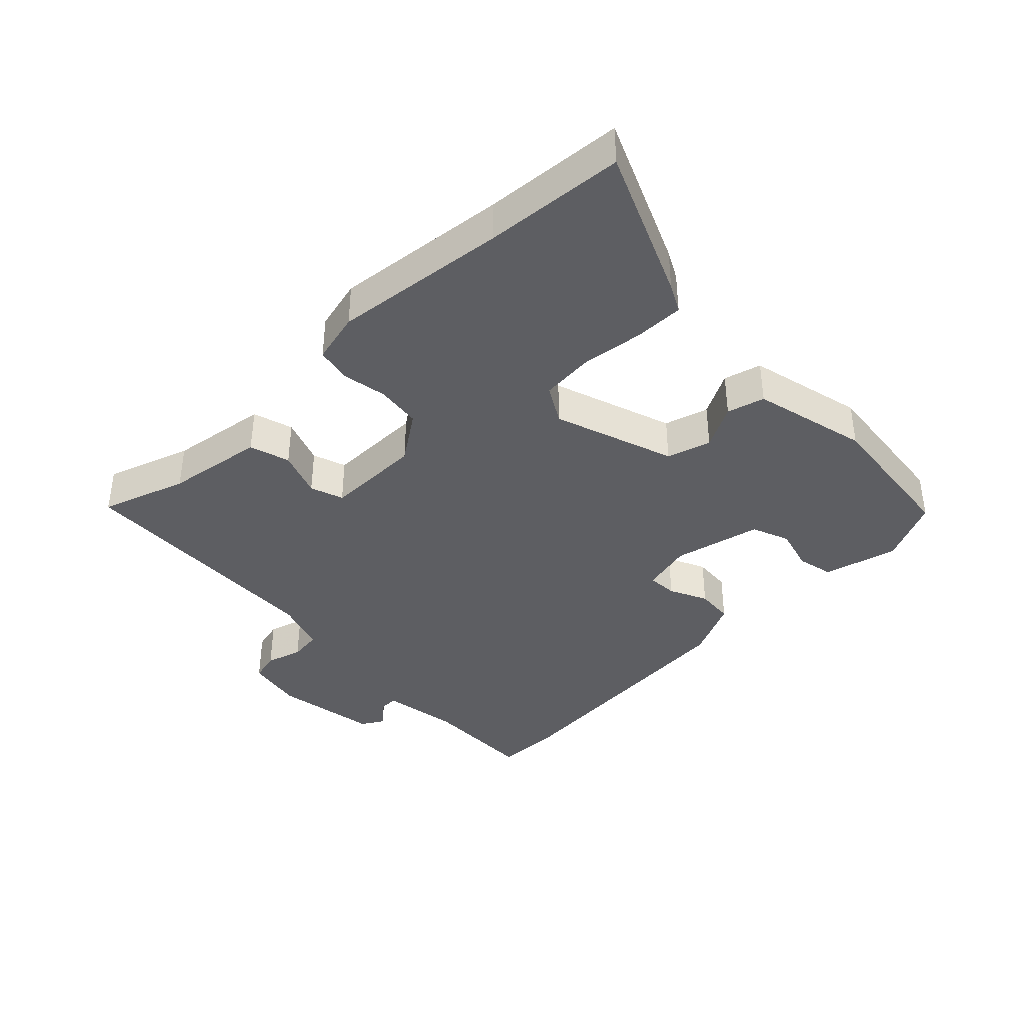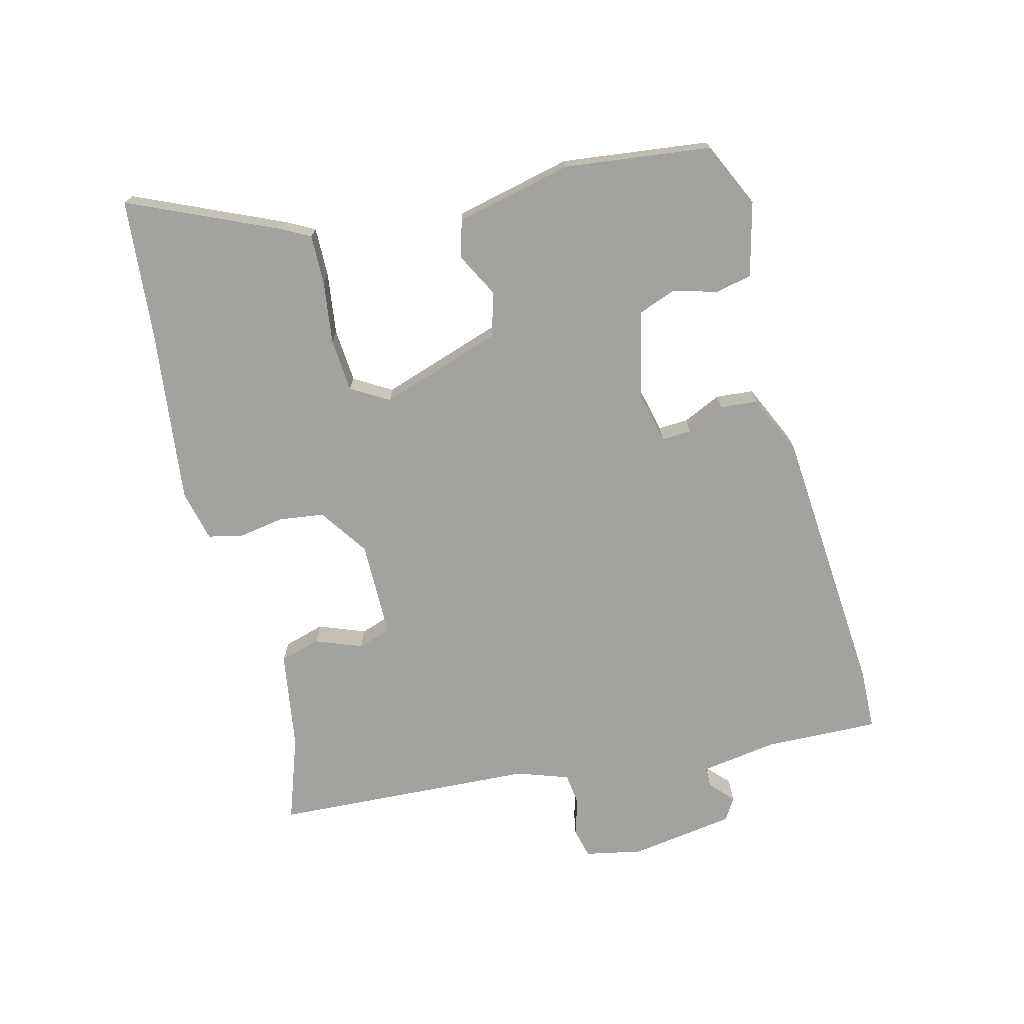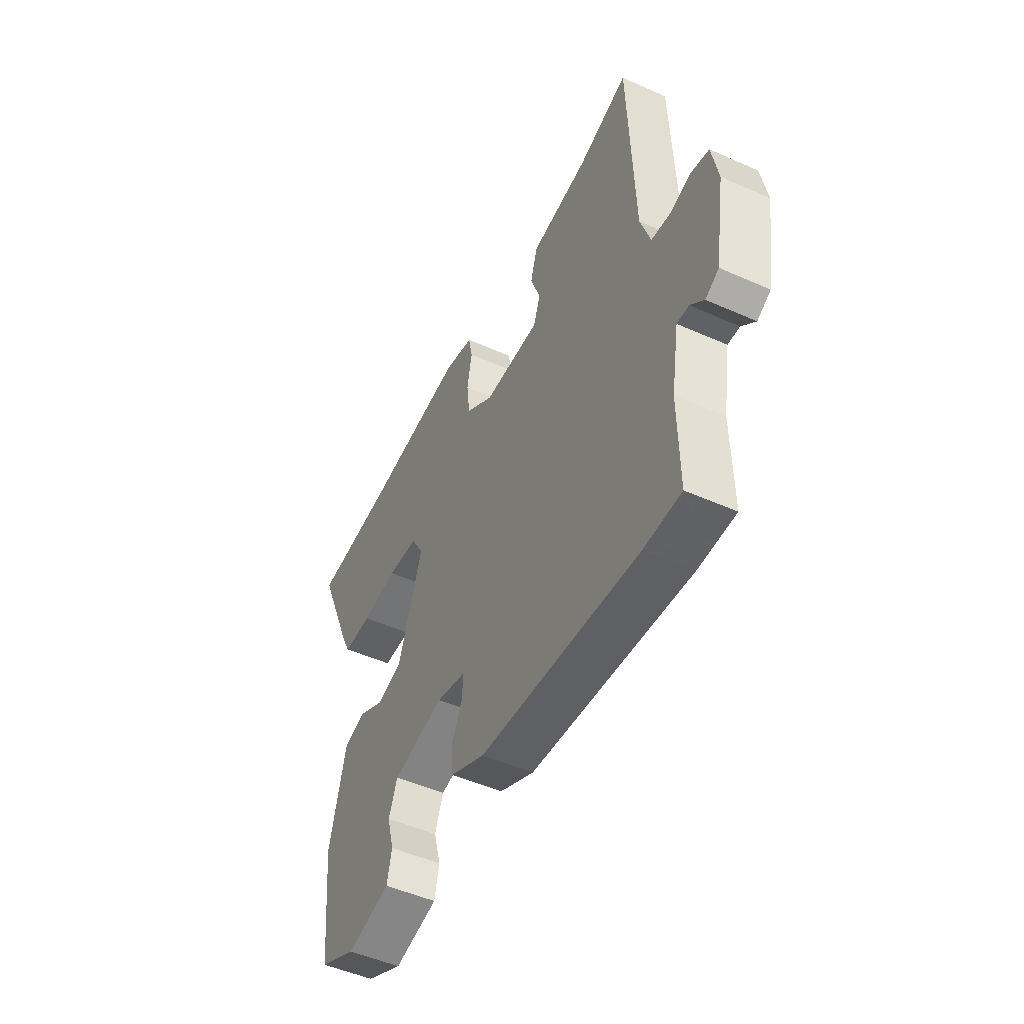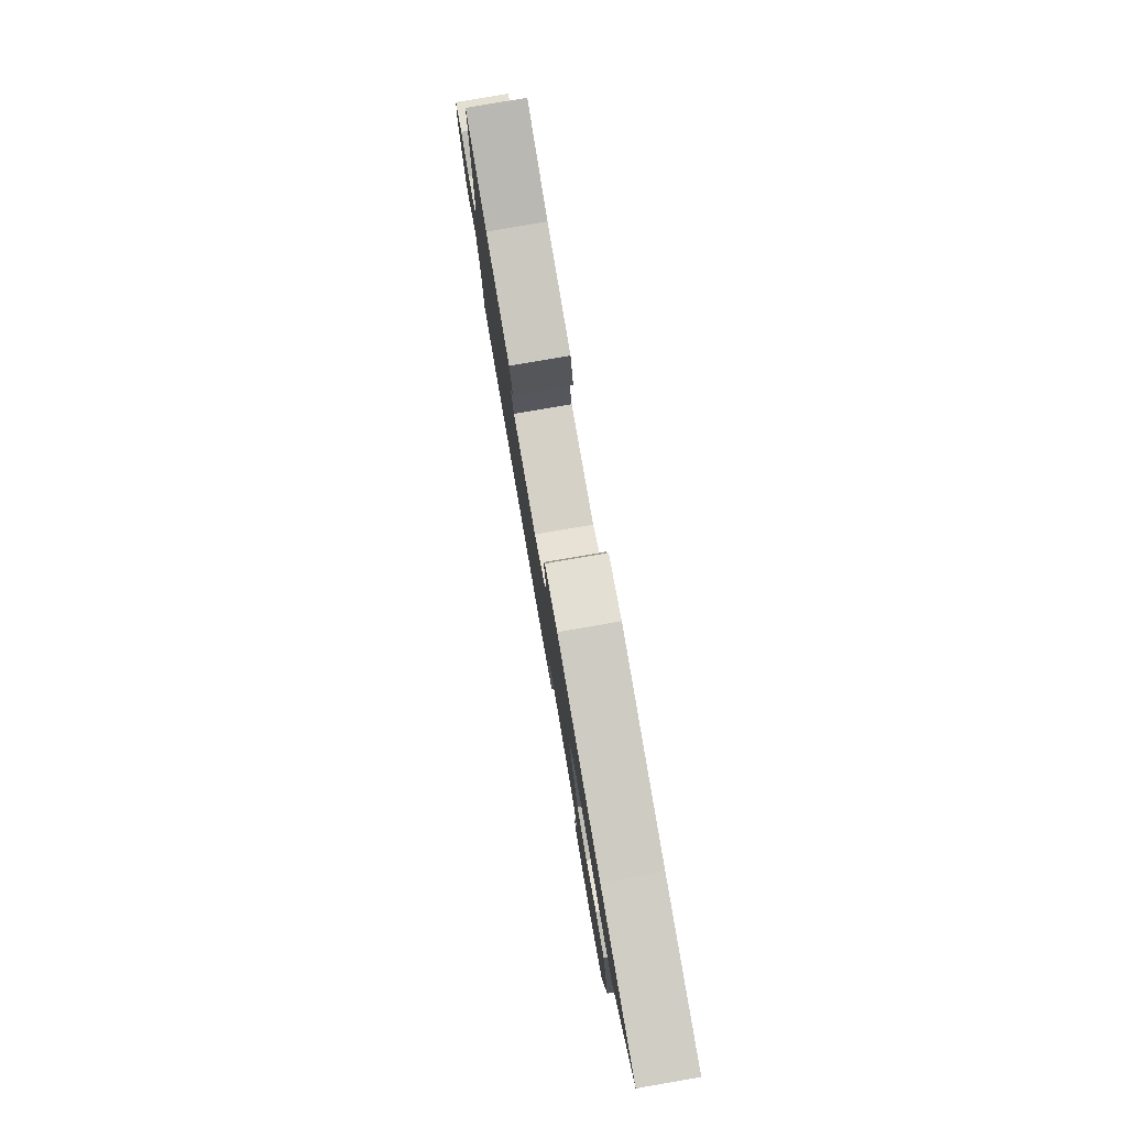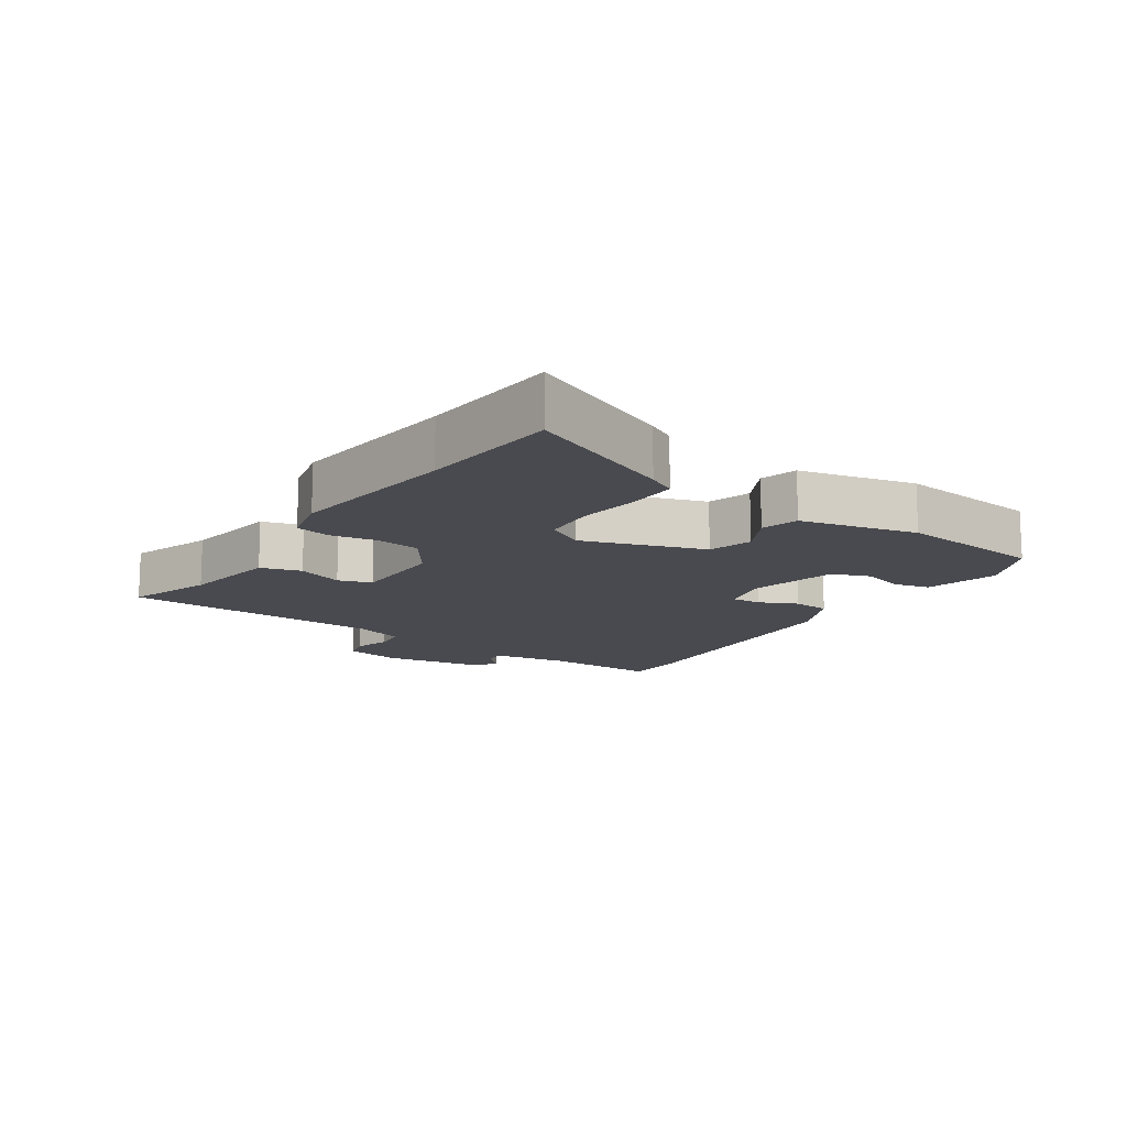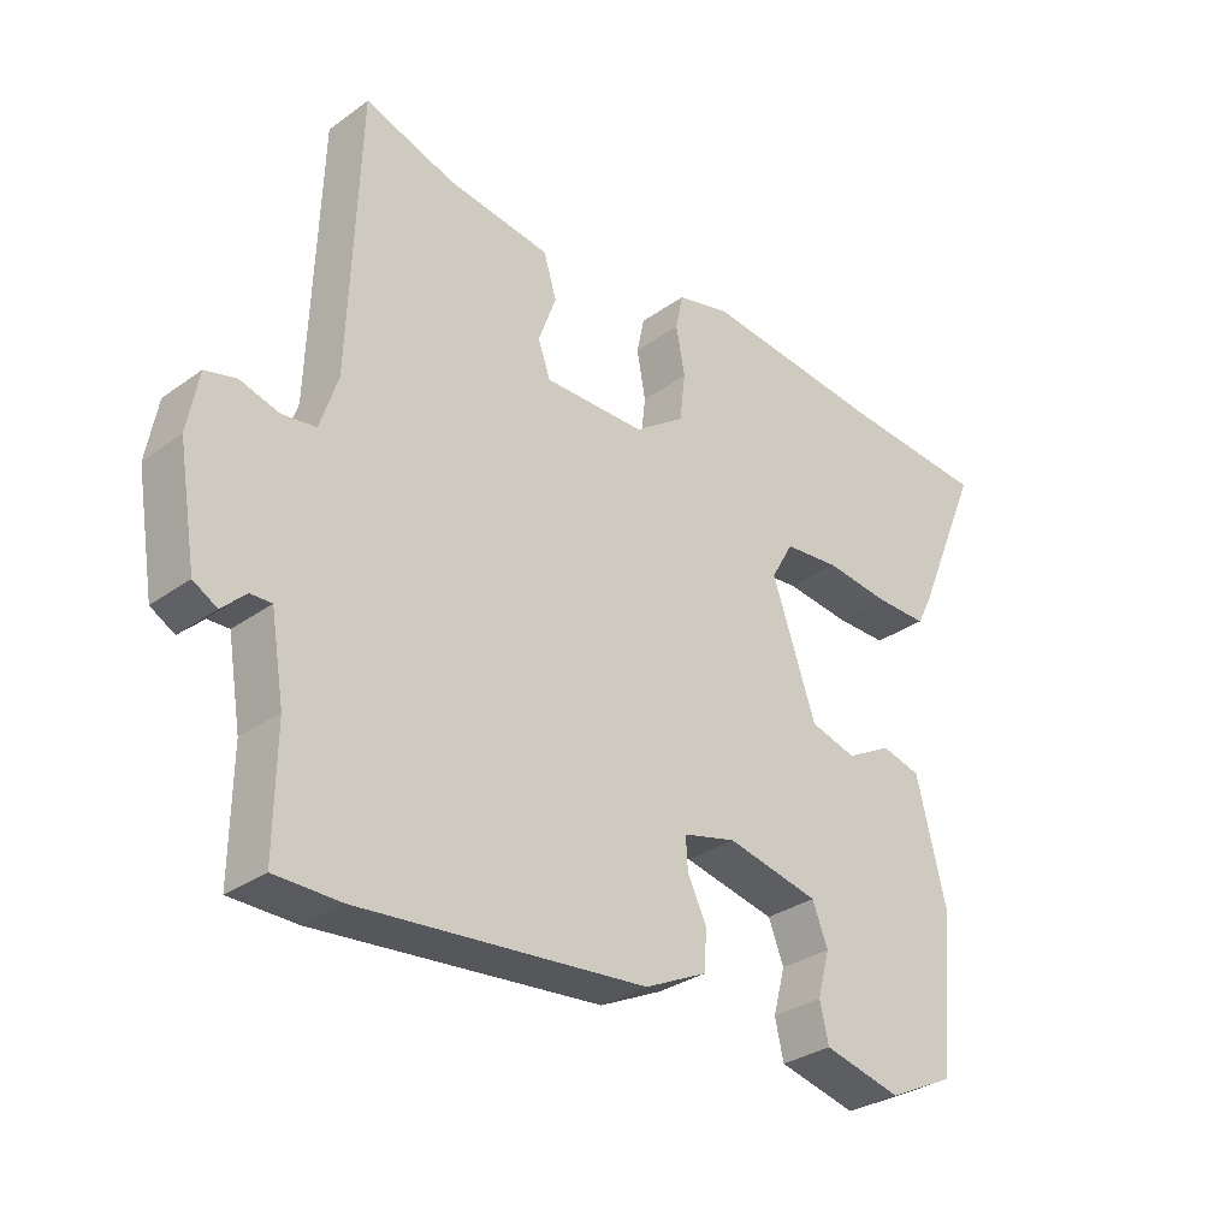
<metadata>
{"format":"obj","ext":"obj","renderer":"f3d","projection":"perspective","resolution":1024,"background":"white","views":[{"elev":-38.9,"azim":43.7,"up":"+Y"},{"elev":-72.5,"azim":103.2,"up":"+Y"},{"elev":-49.9,"azim":-116.1,"up":"+Z"},{"elev":79.9,"azim":80.2,"up":"+Z"},{"elev":-13.5,"azim":55.3,"up":"+Y"},{"elev":-31.3,"azim":-44.6,"up":"+Z"}]}
</metadata>
<code>
v -0.47 0.07 0.515
v -0.338 0.07 0.472
v -0.186 0.07 0.451
v -0.167 0.07 0.389
v -0.193 0.07 0.317
v -0.175 0.07 0.266
v -0.026 0.07 0.268
v 0.048 0.07 0.321
v 0.056 0.07 0.391
v 0.043 0.07 0.461
v 0.054 0.07 0.514
v 0.133 0.07 0.534
v 0.401 0.07 0.507
v 0.618 0.07 0.492
v 0.521 0.07 0.262
v 0.499 0.07 0.219
v 0.423 0.07 0.219
v 0.327 0.07 0.23
v 0.245 0.07 0.222
v 0.212 0.07 0.164
v 0.277 0.07 -0.022
v 0.345 0.07 -0.041
v 0.412 0.07 -0.004
v 0.47 0.07 -0.019
v 0.514 0.07 -0.197
v 0.491 0.07 -0.424
v 0.393 0.07 -0.472
v 0.278 0.07 -0.445
v 0.265 0.07 -0.389
v 0.283 0.07 -0.322
v 0.26 0.07 -0.264
v 0.124 0.07 -0.235
v 0.046 0.07 -0.255
v 0.049 0.07 -0.301
v 0.077 0.07 -0.359
v 0.073 0.07 -0.417
v -0.018 0.07 -0.461
v -0.435 0.07 -0.501
v -0.532 0.07 -0.5
v -0.53 0.07 -0.324
v -0.55 0.07 -0.206
v -0.581 0.07 -0.207
v -0.616 0.07 -0.241
v -0.651 0.07 -0.221
v -0.678 0.07 -0.06
v -0.662 0.07 0.028
v -0.616 0.07 0.04
v -0.56 0.07 0.024
v -0.51 0.07 0.031
v -0.484 0.07 0.111
v -0.47 0 0.515
v -0.338 0 0.472
v -0.186 0 0.451
v -0.167 0 0.389
v -0.193 0 0.317
v -0.175 0 0.266
v -0.026 0 0.268
v 0.048 0 0.321
v 0.056 0 0.391
v 0.043 0 0.461
v 0.054 0 0.514
v 0.133 0 0.534
v 0.401 0 0.507
v 0.618 0 0.492
v 0.521 0 0.262
v 0.499 0 0.219
v 0.423 0 0.219
v 0.327 0 0.23
v 0.245 0 0.222
v 0.212 0 0.164
v 0.277 0 -0.022
v 0.345 0 -0.041
v 0.412 0 -0.004
v 0.47 0 -0.019
v 0.514 0 -0.197
v 0.491 0 -0.424
v 0.393 0 -0.472
v 0.278 0 -0.445
v 0.265 0 -0.389
v 0.283 0 -0.322
v 0.26 0 -0.264
v 0.124 0 -0.235
v 0.046 0 -0.255
v 0.049 0 -0.301
v 0.077 0 -0.359
v 0.073 0 -0.417
v -0.018 0 -0.461
v -0.435 0 -0.501
v -0.532 0 -0.5
v -0.53 0 -0.324
v -0.55 0 -0.206
v -0.581 0 -0.207
v -0.616 0 -0.241
v -0.651 0 -0.221
v -0.678 0 -0.06
v -0.662 0 0.028
v -0.616 0 0.04
v -0.56 0 0.024
v -0.51 0 0.031
v -0.484 0 0.111
f 46 47 48
f 45 46 48
f 44 45 48
f 43 44 48
f 42 43 48
f 41 42 48 49
f 40 41 49 50
f 39 40 50
f 38 39 50
f 37 38 50
f 36 37 50
f 35 36 50
f 34 35 50
f 28 29 30
f 27 28 30
f 26 27 30
f 25 26 30
f 24 25 30
f 23 24 30
f 22 23 30 31
f 21 22 31 32
f 16 17 18
f 15 16 18
f 14 15 18
f 13 14 18
f 13 18 19
f 12 13 19
f 11 12 19
f 10 11 19
f 9 10 19
f 8 9 19 20
f 2 3 4 5
f 2 5 6
f 1 2 6
f 50 1 6
f 34 50 6
f 33 34 6
f 21 32 33
f 20 21 33
f 8 20 33
f 7 8 33
f 6 7 33
f 98 97 96
f 98 96 95
f 98 95 94
f 98 94 93
f 98 93 92
f 99 98 92 91
f 100 99 91 90
f 100 90 89
f 100 89 88
f 100 88 87
f 100 87 86
f 100 86 85
f 100 85 84
f 80 79 78
f 80 78 77
f 80 77 76
f 80 76 75
f 80 75 74
f 80 74 73
f 81 80 73 72
f 82 81 72 71
f 68 67 66
f 68 66 65
f 68 65 64
f 68 64 63
f 69 68 63
f 69 63 62
f 69 62 61
f 69 61 60
f 69 60 59
f 70 69 59 58
f 55 54 53 52
f 56 55 52
f 56 52 51
f 56 51 100
f 56 100 84
f 56 84 83
f 83 82 71
f 83 71 70
f 83 70 58
f 83 58 57
f 83 57 56
f 1 51 52 2
f 2 52 53 3
f 3 53 54 4
f 4 54 55 5
f 5 55 56 6
f 6 56 57 7
f 7 57 58 8
f 8 58 59 9
f 9 59 60 10
f 10 60 61 11
f 11 61 62 12
f 12 62 63 13
f 13 63 64 14
f 14 64 65 15
f 15 65 66 16
f 16 66 67 17
f 17 67 68 18
f 18 68 69 19
f 19 69 70 20
f 20 70 71 21
f 21 71 72 22
f 22 72 73 23
f 23 73 74 24
f 24 74 75 25
f 25 75 76 26
f 26 76 77 27
f 27 77 78 28
f 28 78 79 29
f 29 79 80 30
f 30 80 81 31
f 31 81 82 32
f 32 82 83 33
f 33 83 84 34
f 34 84 85 35
f 35 85 86 36
f 36 86 87 37
f 37 87 88 38
f 38 88 89 39
f 39 89 90 40
f 40 90 91 41
f 41 91 92 42
f 42 92 93 43
f 43 93 94 44
f 44 94 95 45
f 45 95 96 46
f 46 96 97 47
f 47 97 98 48
f 48 98 99 49
f 49 99 100 50
f 50 100 51 1

</code>
